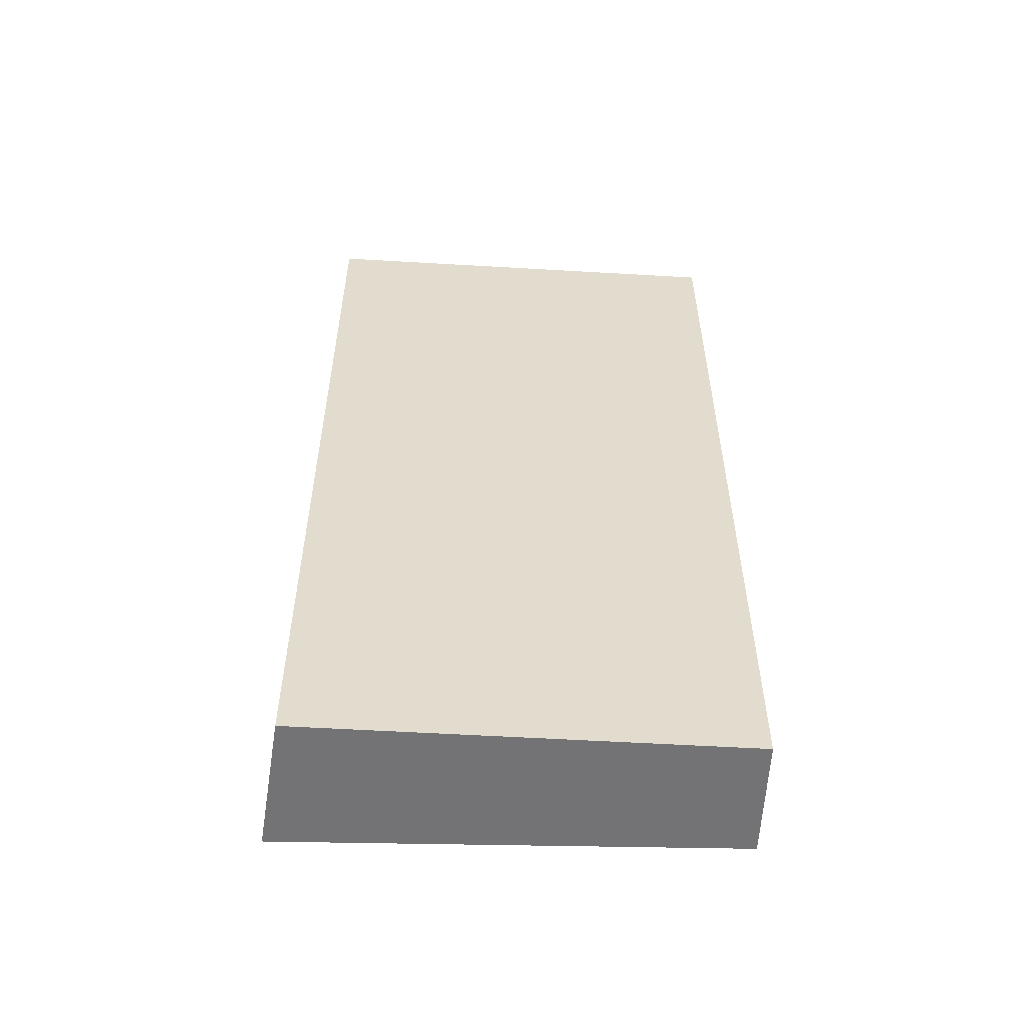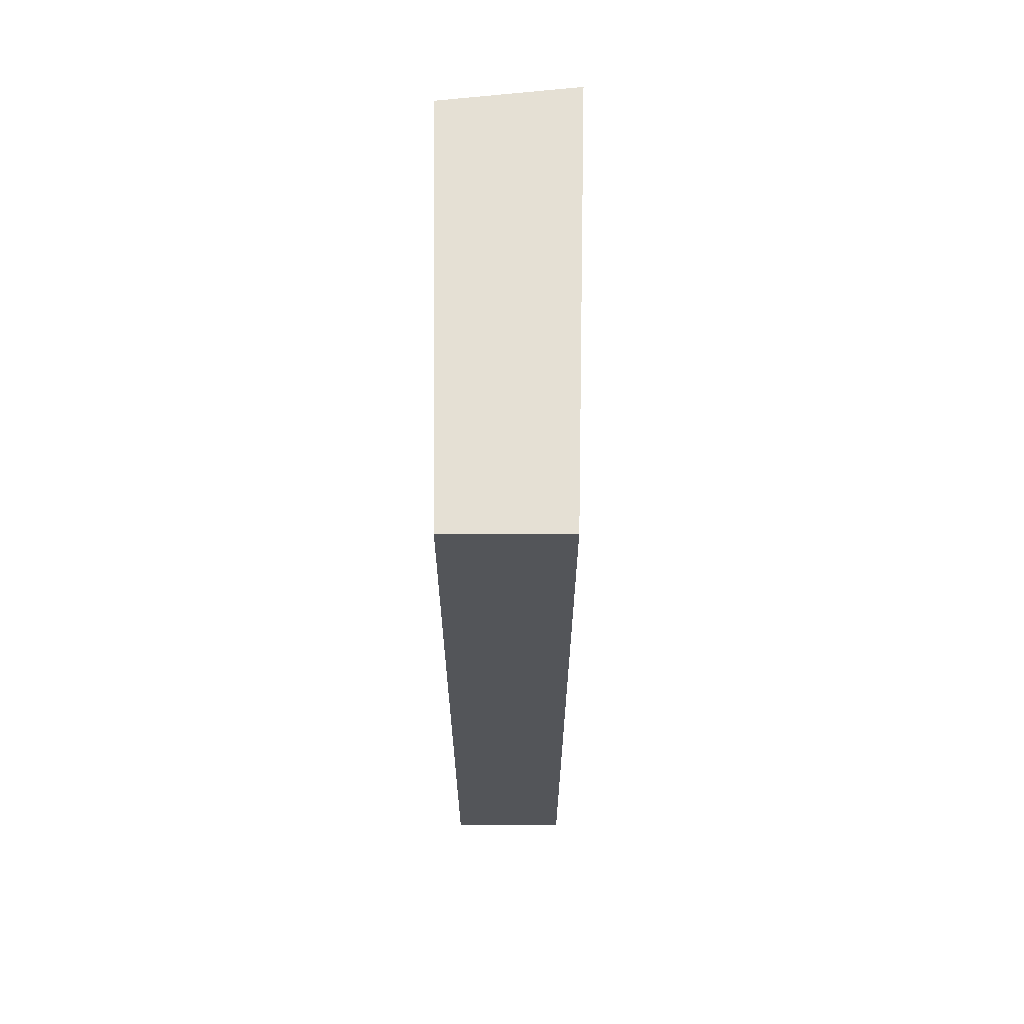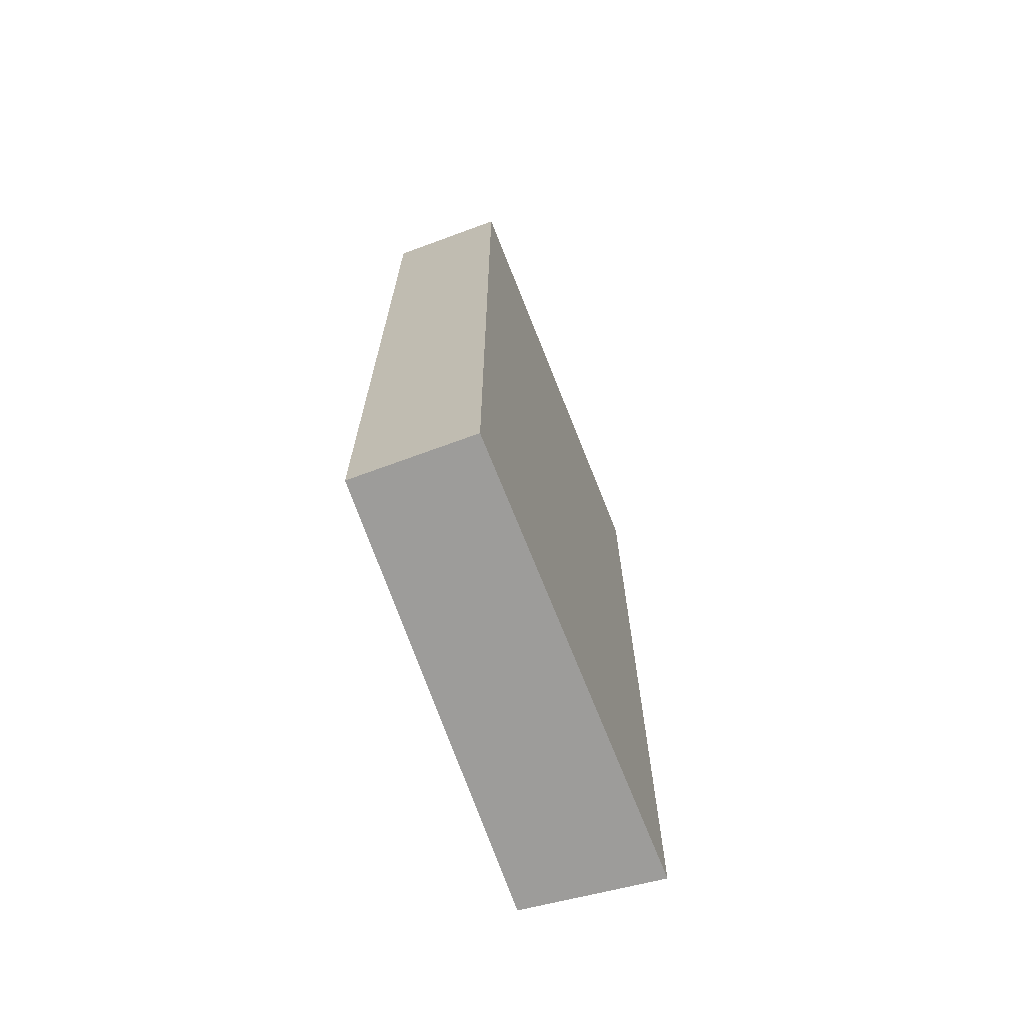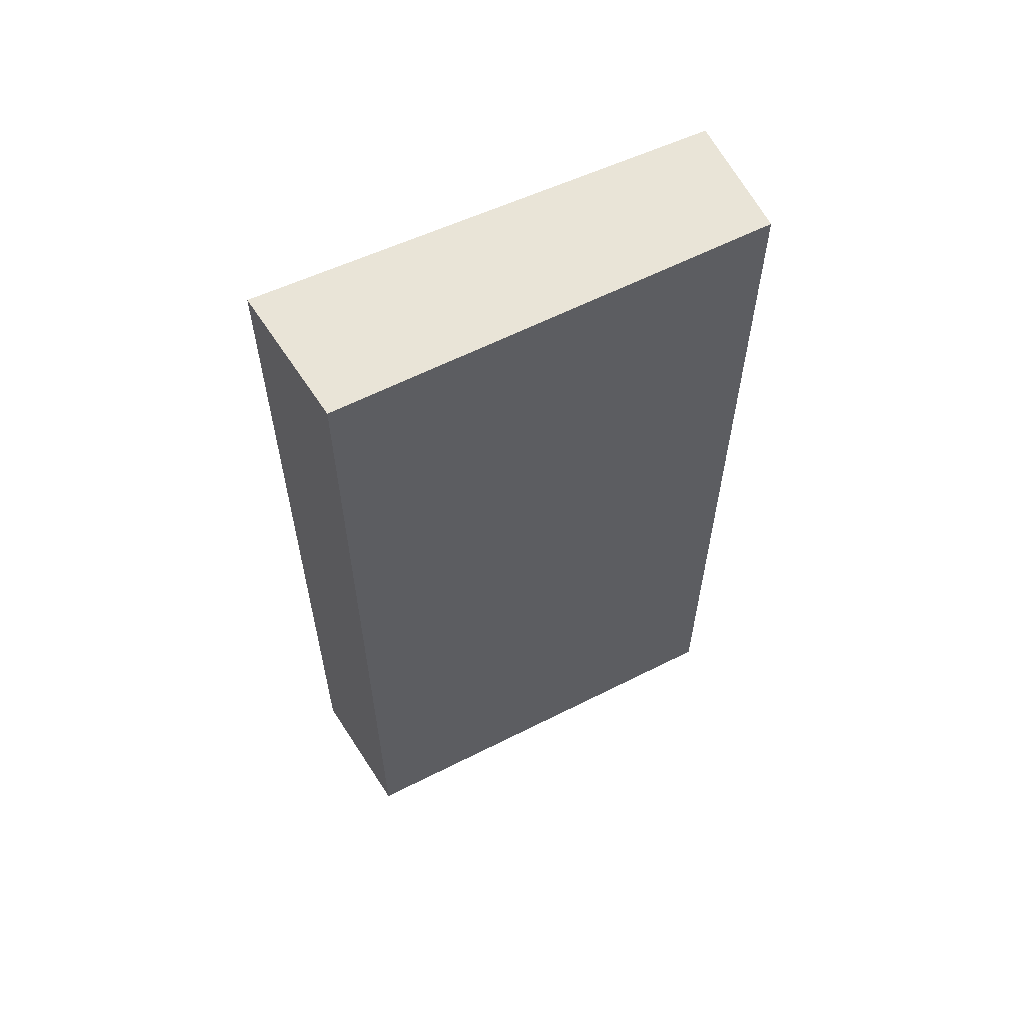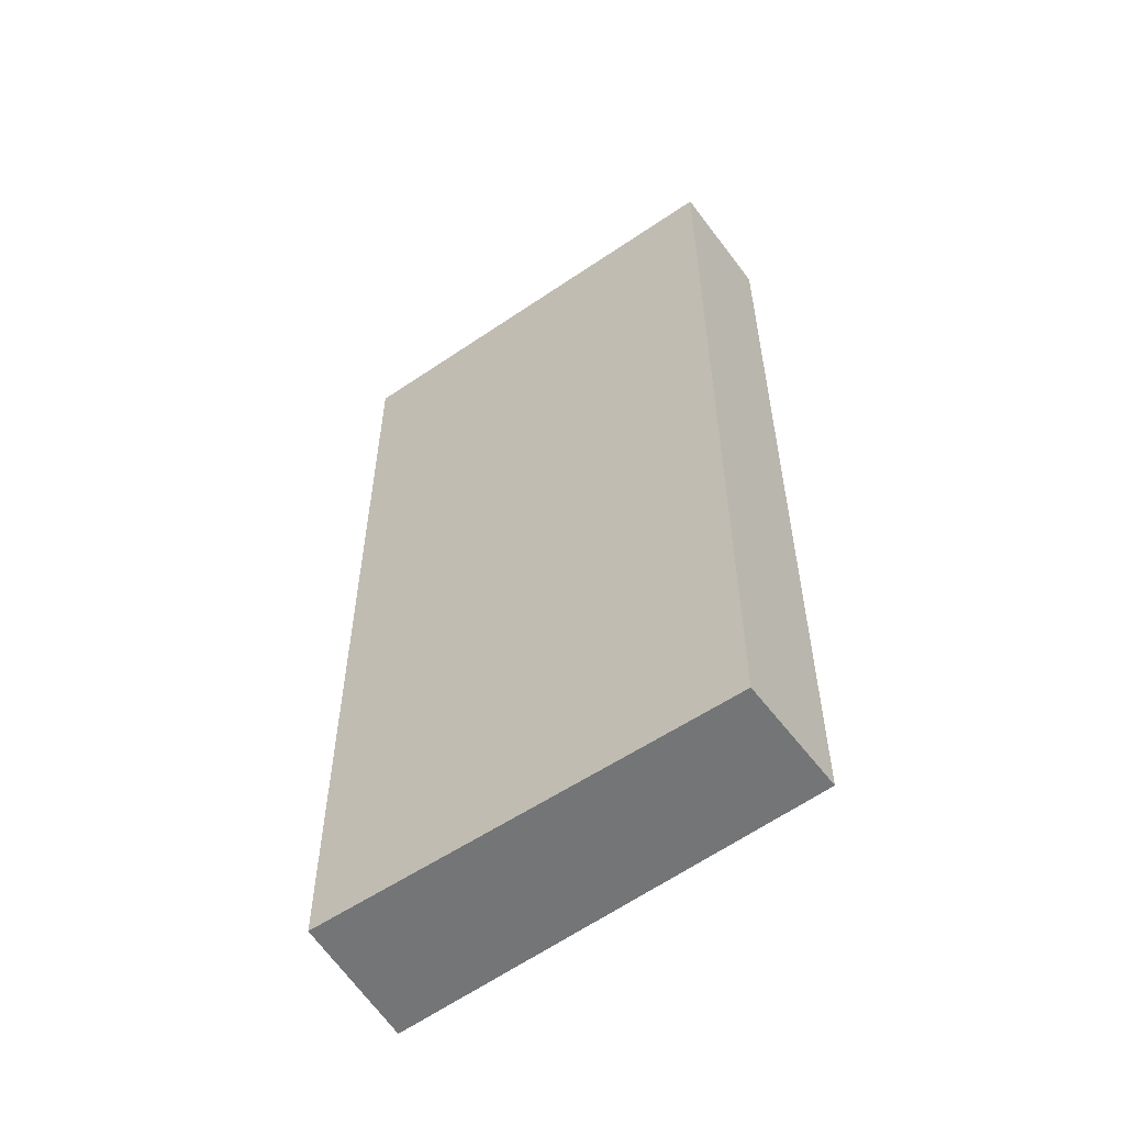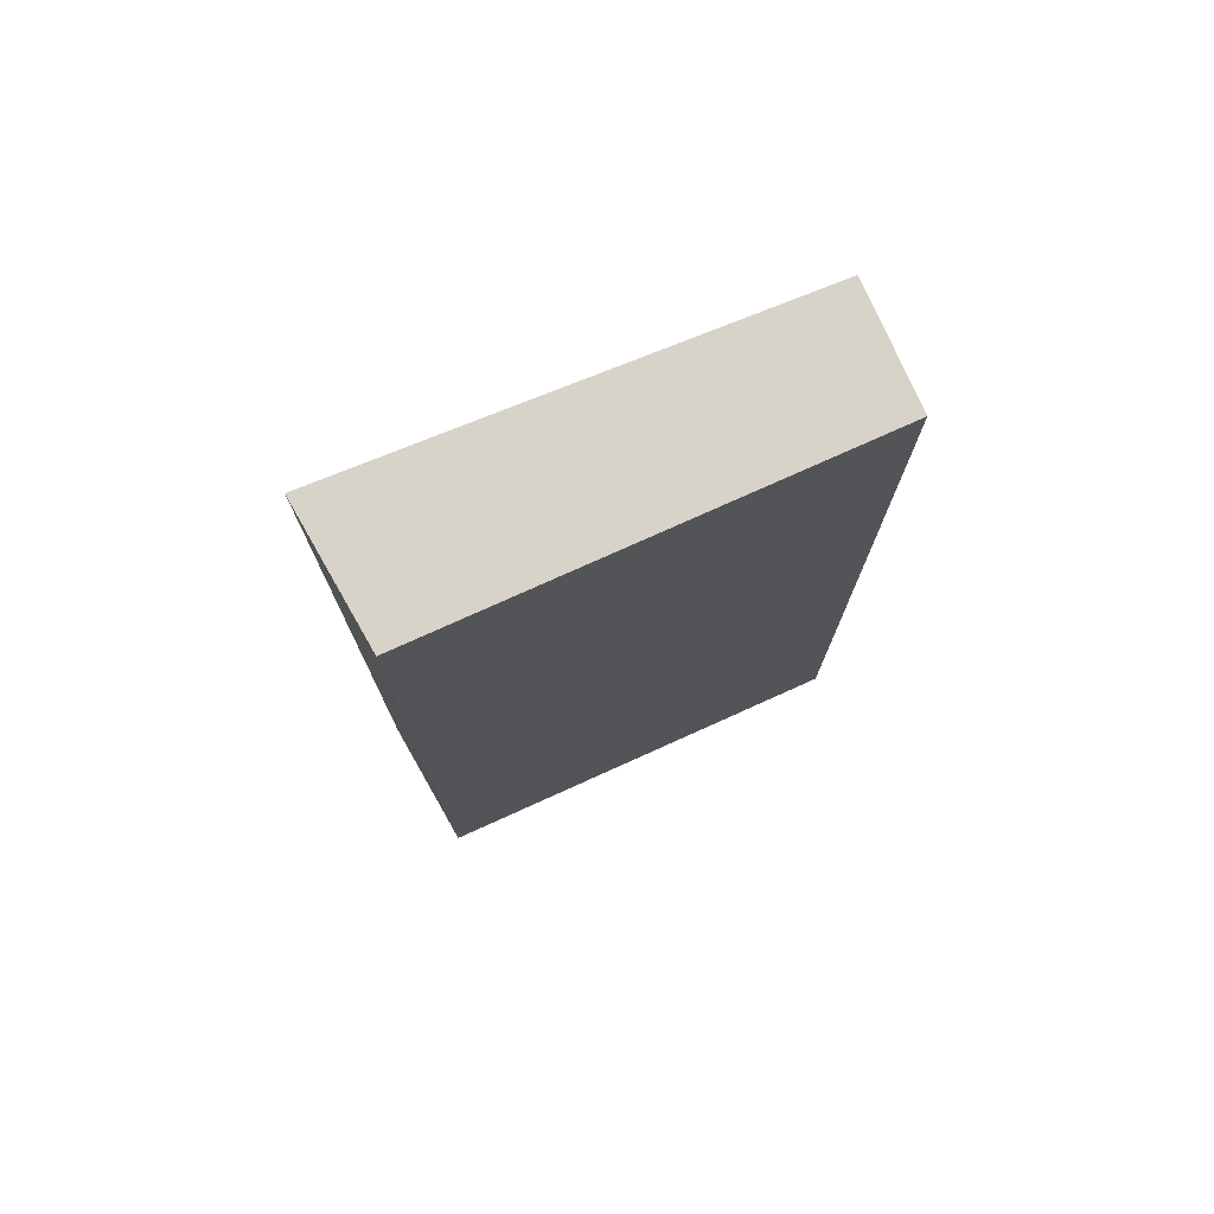
<metadata>
{"format":"obj","ext":"obj","renderer":"f3d","projection":"perspective","resolution":1024,"background":"white","views":[{"elev":-56.0,"azim":-48.0,"up":"+Y"},{"elev":65.5,"azim":44.5,"up":"+Y"},{"elev":-70.3,"azim":64.8,"up":"+Y"},{"elev":60.9,"azim":-71.8,"up":"+Y"},{"elev":-56.4,"azim":-9.0,"up":"+Y"},{"elev":76.0,"azim":-68.8,"up":"+Y"}]}
</metadata>
<code>
v  0 9.323 5.709e-16
v  4.078 9.323 2.275
v  0.901 9.323 -1.112
v  3.199 9.323 3.143
v  0.901 6.809e-17 -1.112
v  0 0 0
v  3.199 -1.925e-16 3.143
v  4.078 -1.393e-16 2.275
g defaultobject
f 1 2 3
f 2 1 4
f 5 1 3
f 1 5 6
f 6 4 1
f 4 6 7
f 7 2 4
f 2 7 8
f 8 3 2
f 3 8 5
f 8 6 5
f 6 8 7

</code>
